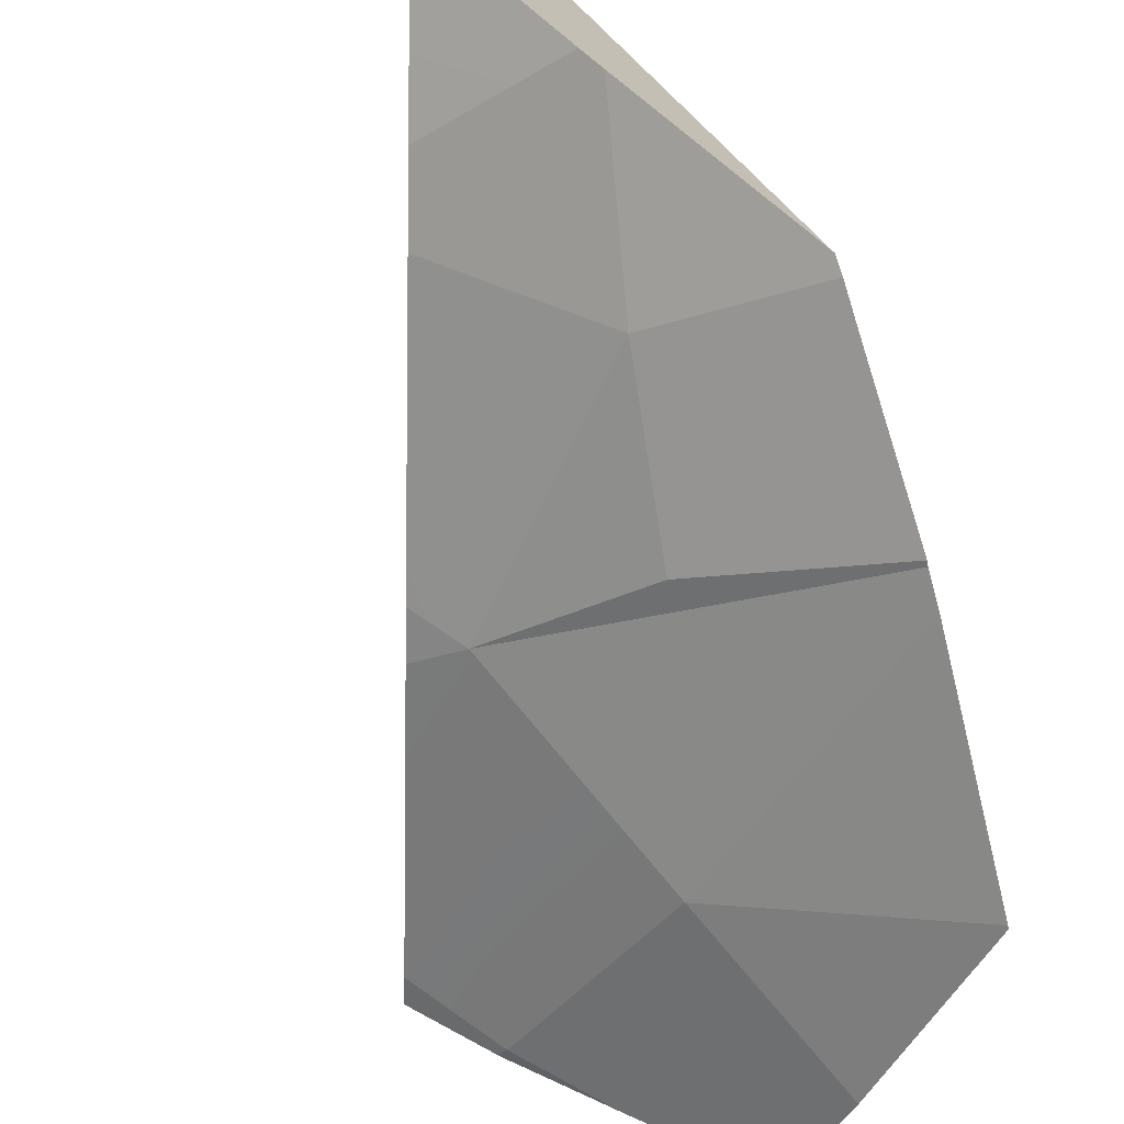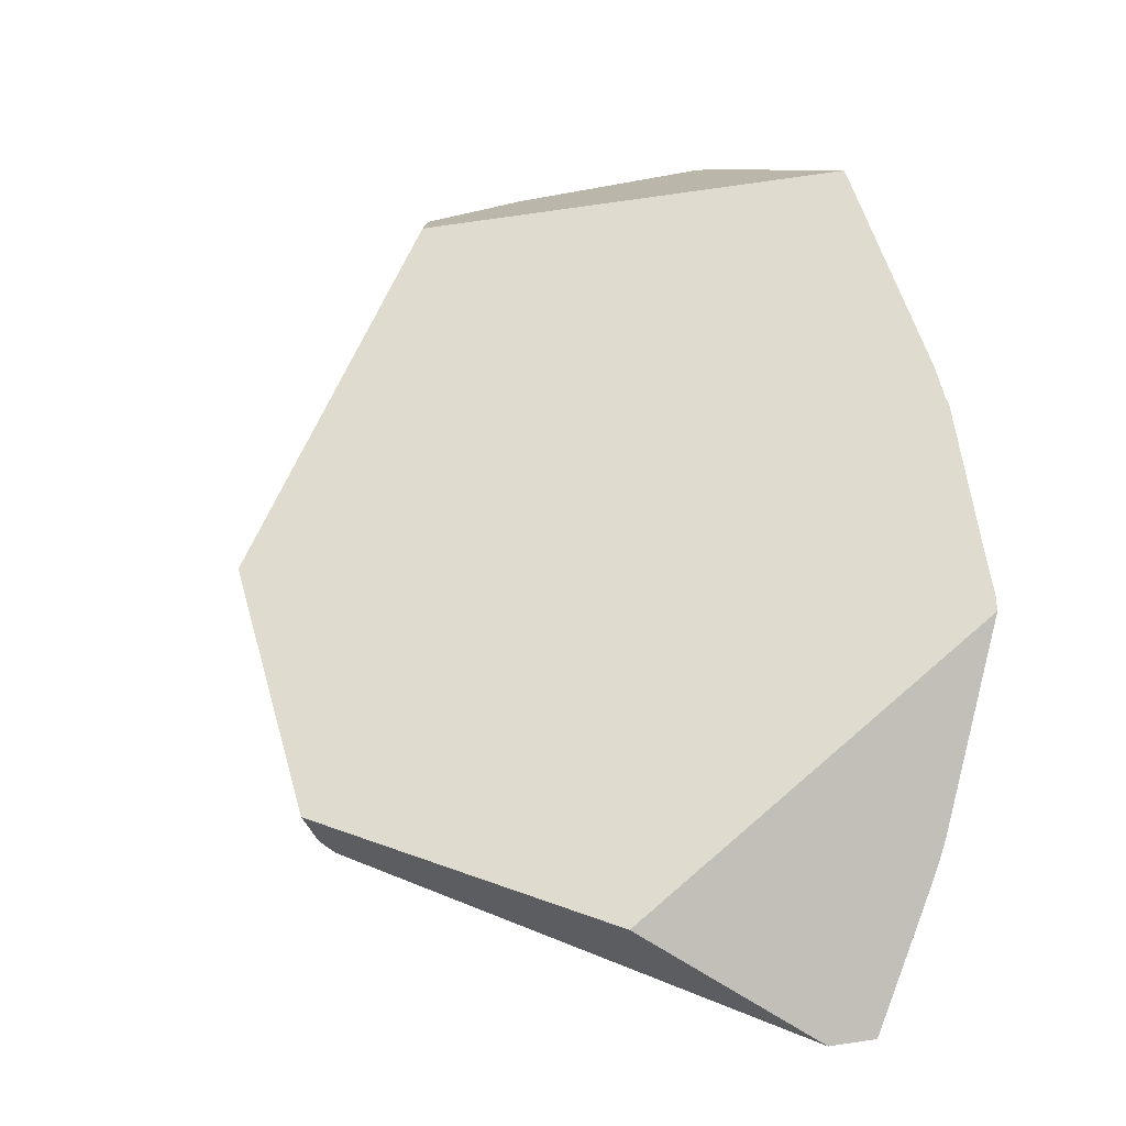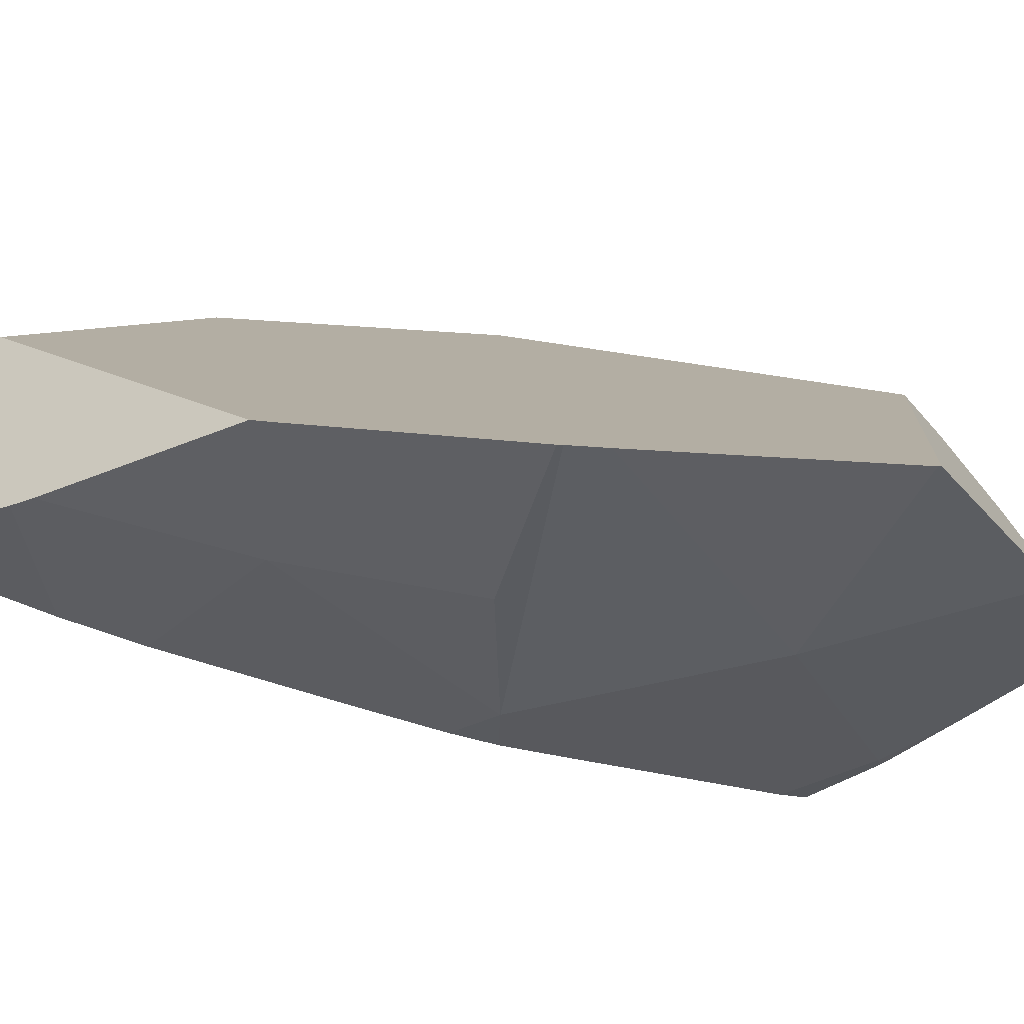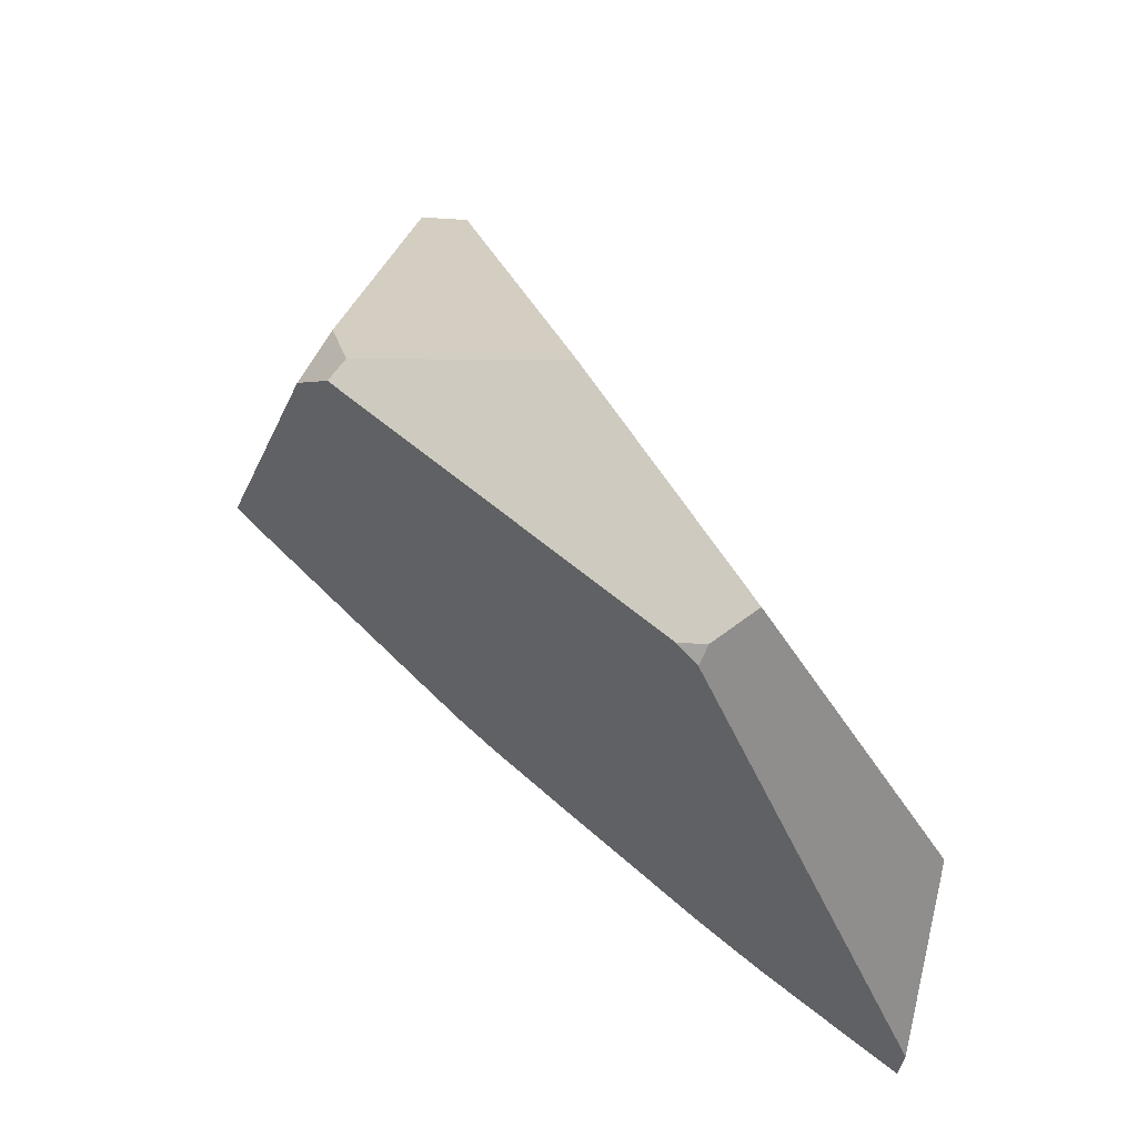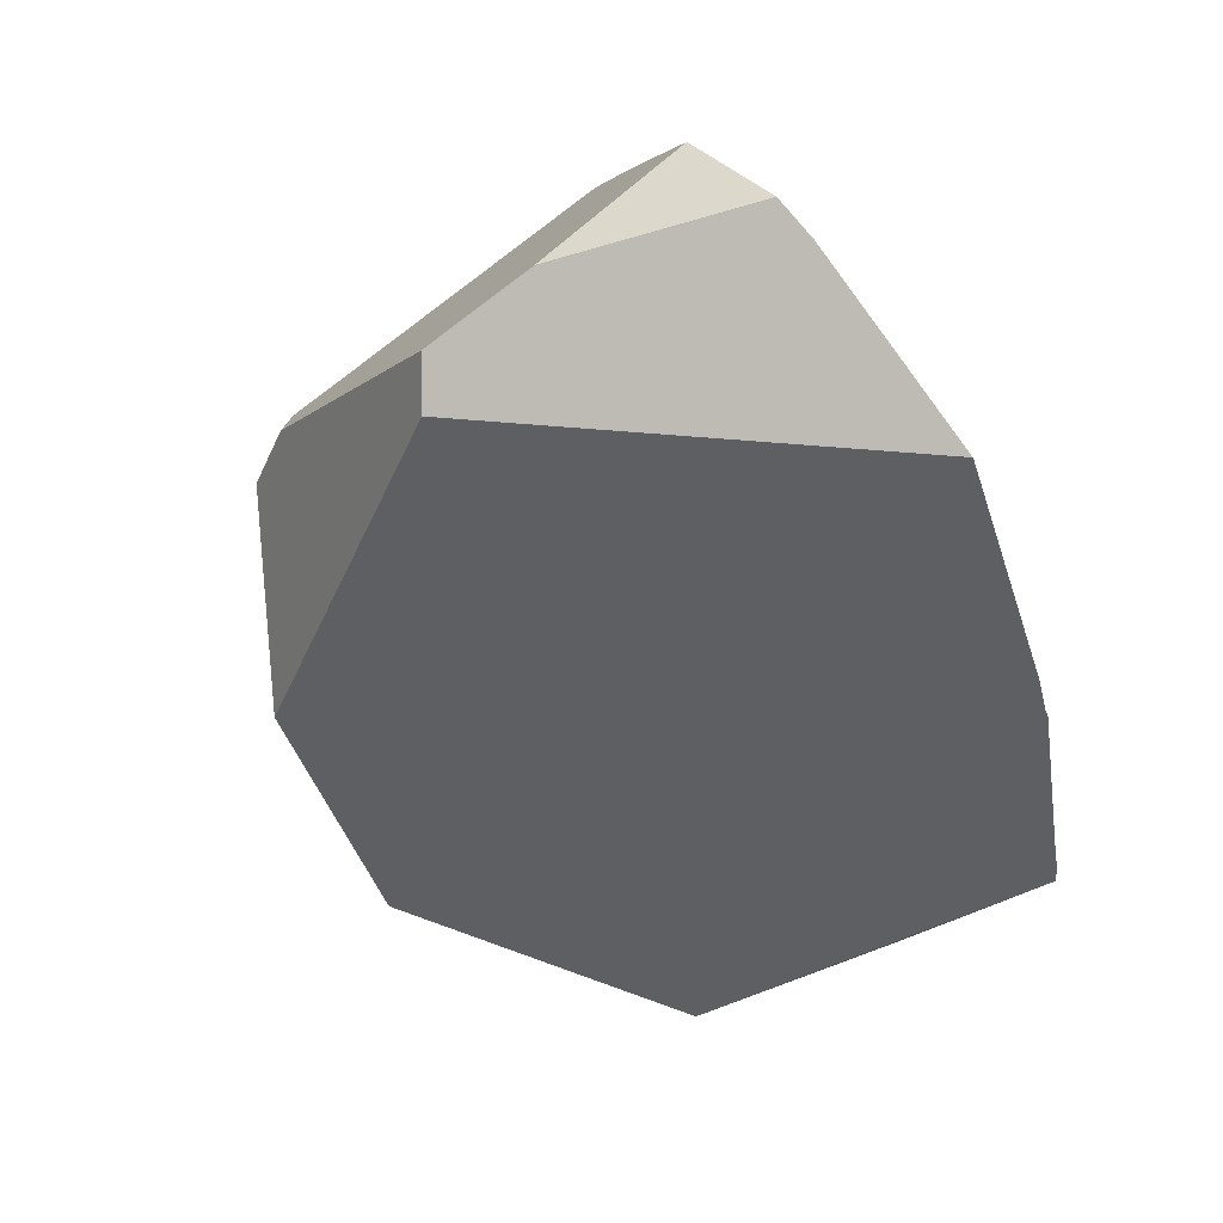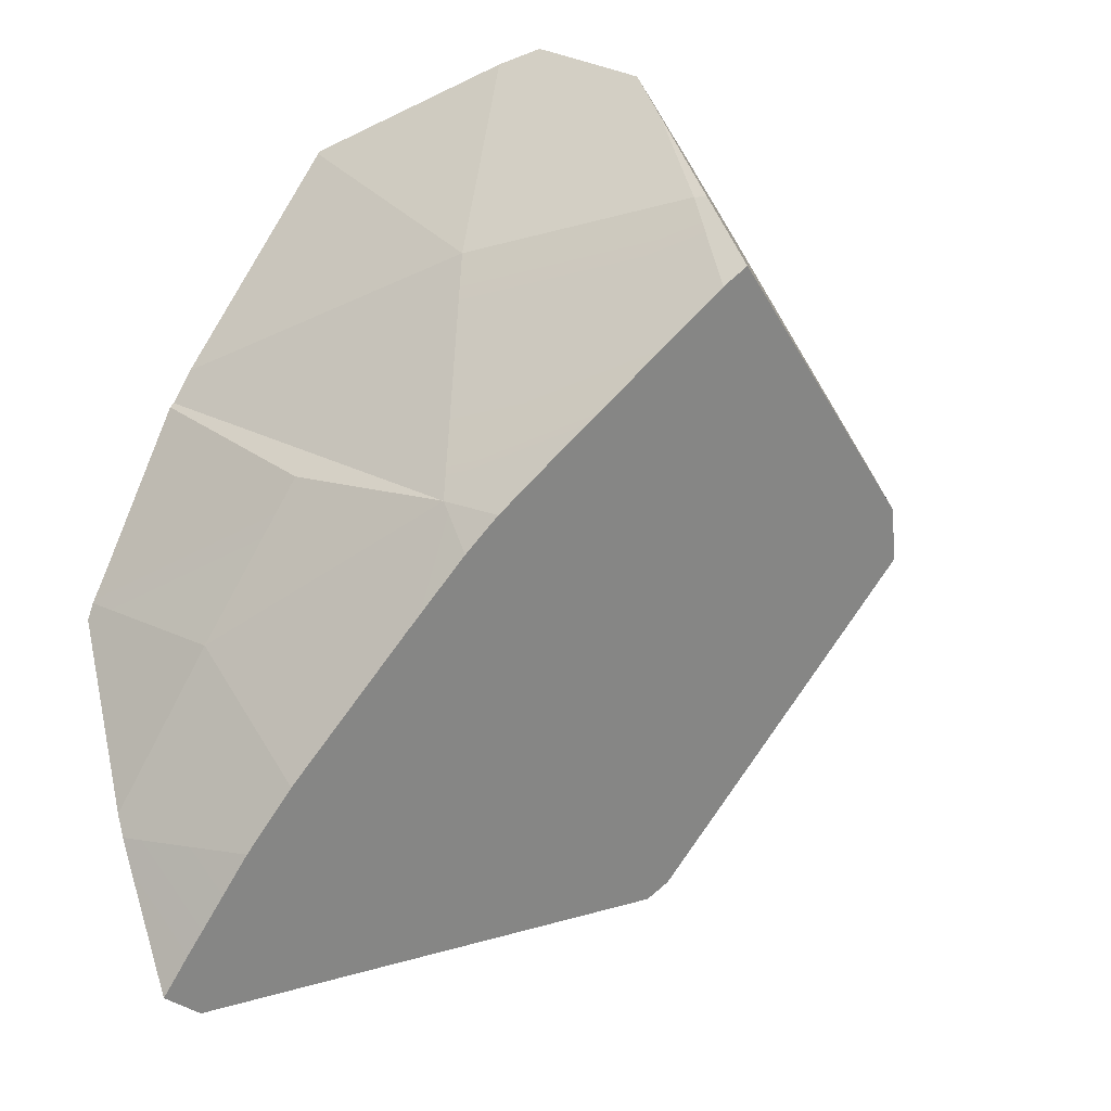
<metadata>
{"format":"obj","ext":"obj","renderer":"f3d","projection":"perspective","resolution":1024,"background":"white","views":[{"elev":-76.9,"azim":47.4,"up":"+Z"},{"elev":-3.7,"azim":78.1,"up":"+Y"},{"elev":-56.9,"azim":114.1,"up":"+Z"},{"elev":-36.6,"azim":-0.5,"up":"+Y"},{"elev":74.6,"azim":73.3,"up":"+Y"},{"elev":-27.0,"azim":-134.1,"up":"+Y"}]}
</metadata>
<code>
g  Instance
v -3.466 -49.04 -8.459
v -2.661 -49.2 -8.751
v -3.33 -49.94 -8.522
v -3.33 -49.94 -8.522
v -2.661 -49.2 -8.751
v -2.653 -49.21 -8.754
v -3.189 -50.99 -8.468
v -1.987 -50.24 -8.933
v -2.569 -50.74 -8.717
v -2.569 -50.74 -8.717
v -1.987 -50.24 -8.933
v -1.974 -50.25 -8.94
v -3.189 -50.99 -8.468
v -2.569 -50.74 -8.717
v -2.093 -51.34 -8.764
v -1.581 -52.01 -8.734
v -2.146 -52.18 -8.531
v -1.573 -51.91 -8.761
v -1.573 -51.91 -8.761
v -2.146 -52.18 -8.531
v -2.093 -51.34 -8.764
v -2.093 -51.34 -8.764
v -2.146 -52.18 -8.531
v -2.388 -51.97 -8.518
v -3.385 -51.09 -8.36
v -3.189 -50.99 -8.468
v -3.238 -51.22 -8.395
v -1.573 -51.91 -8.761
v -2.093 -51.34 -8.764
v -1.502 -51.08 -8.943
v -1.502 -51.08 -8.943
v -2.093 -51.34 -8.764
v -1.536 -51.02 -8.949
v -1.987 -50.24 -8.933
v -3.189 -50.99 -8.468
v -2.068 -50.11 -8.919
v -2.068 -50.11 -8.919
v -3.189 -50.99 -8.468
v -3.33 -49.94 -8.522
v -1.974 -50.25 -8.94
v -1.617 -50.88 -8.946
v -2.569 -50.74 -8.717
v -2.569 -50.74 -8.717
v -1.617 -50.88 -8.946
v -2.093 -51.34 -8.764
v -2.093 -51.34 -8.764
v -1.617 -50.88 -8.946
v -1.536 -51.02 -8.949
v -1.592 -52.15 -8.686
v -1.63 -52.64 -8.512
v -1.78 -52.51 -8.52
v -1.592 -52.15 -8.686
v -1.78 -52.51 -8.52
v -1.581 -52.01 -8.734
v -1.581 -52.01 -8.734
v -1.78 -52.51 -8.52
v -2.146 -52.18 -8.531
v -4.277 -50.32 -8.025
v -4.363 -50.24 -7.981
v -4.21 -49.91 -8.104
v -4.21 -49.91 -8.104
v -4.363 -50.24 -7.981
v -4.254 -49.91 -8.077
v -2.093 -51.34 -8.764
v -2.388 -51.97 -8.518
v -3.189 -50.99 -8.468
v -3.189 -50.99 -8.468
v -2.388 -51.97 -8.518
v -2.956 -51.47 -8.439
v -3.189 -50.99 -8.468
v -2.956 -51.47 -8.439
v -3.238 -51.22 -8.395
v -3.63 -49.01 -8.382
v -3.617 -49.01 -8.389
v -3.656 -49.02 -8.371
v -3.385 -51.09 -8.36
v -3.606 -50.9 -8.279
v -3.189 -50.99 -8.468
v -4.21 -49.91 -8.104
v -3.189 -50.99 -8.468
v -4.277 -50.32 -8.025
v -4.277 -50.32 -8.025
v -3.189 -50.99 -8.468
v -3.606 -50.9 -8.279
v -3.33 -49.94 -8.522
v -3.189 -50.99 -8.468
v -4.21 -49.91 -8.104
v -4.21 -49.91 -8.104
v -4.241 -49.88 -8.085
v -4.095 -49.49 -8.162
v -4.21 -49.91 -8.104
v -4.254 -49.91 -8.077
v -4.241 -49.88 -8.085
v -4.095 -49.49 -8.162
v -4.012 -49.27 -8.204
v -4.21 -49.91 -8.104
v -4.21 -49.91 -8.104
v -4.012 -49.27 -8.204
v -3.33 -49.94 -8.522
v -3.33 -49.94 -8.522
v -4.012 -49.27 -8.204
v -3.951 -49.22 -8.234
v -3.466 -49.04 -8.459
v -3.33 -49.94 -8.522
v -3.617 -49.01 -8.389
v -3.617 -49.01 -8.389
v -3.33 -49.94 -8.522
v -3.656 -49.02 -8.371
v -3.656 -49.02 -8.371
v -3.33 -49.94 -8.522
v -3.951 -49.22 -8.234
v -3.33 -49.94 -8.522
v -2.653 -49.21 -8.754
v -2.068 -50.11 -8.919
v -4.095 -49.49 -8.162
v -4.241 -49.88 -8.085
v -4.012 -49.27 -8.204
v -4.012 -49.27 -8.204
v -4.241 -49.88 -8.085
v -3.693 -49.17 -7.582
v -3.693 -49.17 -7.582
v -4.241 -49.88 -8.085
v -3.566 -49.31 -7.152
v -3.566 -49.31 -7.152
v -4.241 -49.88 -8.085
v -3.849 -50.44 -6.61
v -3.849 -50.44 -6.61
v -4.241 -49.88 -8.085
v -3.976 -50.66 -6.667
v -3.976 -50.66 -6.667
v -4.241 -49.88 -8.085
v -4.363 -50.24 -7.981
v -4.363 -50.24 -7.981
v -4.241 -49.88 -8.085
v -4.254 -49.91 -8.077
v -1.619 -52.66 -8.321
v -1.528 -52.22 -7.561
v -2.487 -51.99 -6.63
v -2.487 -51.99 -6.63
v -1.528 -52.22 -7.561
v -2.451 -51.94 -6.562
v -2.451 -51.94 -6.562
v -1.528 -52.22 -7.561
v -2.27 -51.84 -6.476
v -3.774 -50.72 -6.461
v -3.849 -50.44 -6.61
v -3.843 -50.79 -6.506
v -3.843 -50.79 -6.506
v -3.849 -50.44 -6.61
v -3.976 -50.66 -6.667
v -2.068 -50.11 -8.919
v -2.653 -49.21 -8.754
v -1.987 -50.24 -8.933
v -1.974 -50.25 -8.94
v -1.987 -50.24 -8.933
v -1.617 -50.88 -8.946
v -1.987 -50.24 -8.933
v -2.653 -49.21 -8.754
v -1.617 -50.88 -8.946
v -1.617 -50.88 -8.946
v -2.653 -49.21 -8.754
v -1.536 -51.02 -8.949
v -1.536 -51.02 -8.949
v -2.653 -49.21 -8.754
v -1.502 -51.08 -8.943
v -1.502 -51.08 -8.943
v -2.653 -49.21 -8.754
v -1.528 -52.22 -7.561
v -1.528 -52.22 -7.561
v -2.653 -49.21 -8.754
v -2.27 -51.84 -6.476
v -2.27 -51.84 -6.476
v -2.653 -49.21 -8.754
v -2.912 -50.88 -6.285
v -2.912 -50.88 -6.285
v -2.653 -49.21 -8.754
v -3.369 -49.38 -7.094
v -3.369 -49.38 -7.094
v -2.653 -49.21 -8.754
v -2.661 -49.2 -8.751
v -3.369 -49.38 -7.094
v -3.566 -49.31 -7.152
v -2.912 -50.88 -6.285
v -2.912 -50.88 -6.285
v -3.566 -49.31 -7.152
v -3.774 -50.72 -6.461
v -3.774 -50.72 -6.461
v -3.566 -49.31 -7.152
v -3.849 -50.44 -6.61
v -2.27 -51.84 -6.476
v -2.912 -50.88 -6.285
v -2.451 -51.94 -6.562
v -2.451 -51.94 -6.562
v -2.912 -50.88 -6.285
v -2.565 -51.92 -6.586
v -2.565 -51.92 -6.586
v -2.912 -50.88 -6.285
v -3.843 -50.79 -6.506
v -3.843 -50.79 -6.506
v -2.912 -50.88 -6.285
v -3.774 -50.72 -6.461
v -2.565 -51.92 -6.586
v -2.487 -51.99 -6.63
v -2.451 -51.94 -6.562
v -1.581 -52.01 -8.734
v -1.573 -51.91 -8.761
v -1.592 -52.15 -8.686
v -1.592 -52.15 -8.686
v -1.573 -51.91 -8.761
v -1.63 -52.64 -8.512
v -1.63 -52.64 -8.512
v -1.573 -51.91 -8.761
v -1.619 -52.66 -8.321
v -1.619 -52.66 -8.321
v -1.573 -51.91 -8.761
v -1.528 -52.22 -7.561
v -1.528 -52.22 -7.561
v -1.573 -51.91 -8.761
v -1.502 -51.08 -8.943
v -2.661 -49.2 -8.751
v -3.466 -49.04 -8.459
v -3.369 -49.38 -7.094
v -3.369 -49.38 -7.094
v -3.466 -49.04 -8.459
v -3.566 -49.31 -7.152
v -3.566 -49.31 -7.152
v -3.466 -49.04 -8.459
v -3.693 -49.17 -7.582
v -3.693 -49.17 -7.582
v -3.466 -49.04 -8.459
v -3.63 -49.01 -8.382
v -3.63 -49.01 -8.382
v -3.466 -49.04 -8.459
v -3.617 -49.01 -8.389
v -4.363 -50.24 -7.981
v -4.277 -50.32 -8.025
v -3.976 -50.66 -6.667
v -3.976 -50.66 -6.667
v -4.277 -50.32 -8.025
v -3.843 -50.79 -6.506
v -3.843 -50.79 -6.506
v -4.277 -50.32 -8.025
v -2.565 -51.92 -6.586
v -2.565 -51.92 -6.586
v -4.277 -50.32 -8.025
v -2.487 -51.99 -6.63
v -2.487 -51.99 -6.63
v -4.277 -50.32 -8.025
v -1.619 -52.66 -8.321
v -1.619 -52.66 -8.321
v -4.277 -50.32 -8.025
v -1.63 -52.64 -8.512
v -1.63 -52.64 -8.512
v -4.277 -50.32 -8.025
v -1.78 -52.51 -8.52
v -1.78 -52.51 -8.52
v -4.277 -50.32 -8.025
v -2.146 -52.18 -8.531
v -2.146 -52.18 -8.531
v -4.277 -50.32 -8.025
v -2.388 -51.97 -8.518
v -2.388 -51.97 -8.518
v -4.277 -50.32 -8.025
v -2.956 -51.47 -8.439
v -2.956 -51.47 -8.439
v -4.277 -50.32 -8.025
v -3.238 -51.22 -8.395
v -3.238 -51.22 -8.395
v -4.277 -50.32 -8.025
v -3.385 -51.09 -8.36
v -3.385 -51.09 -8.36
v -4.277 -50.32 -8.025
v -3.606 -50.9 -8.279
v -3.693 -49.17 -7.582
v -3.63 -49.01 -8.382
v -4.012 -49.27 -8.204
v -4.012 -49.27 -8.204
v -3.63 -49.01 -8.382
v -3.951 -49.22 -8.234
v -3.951 -49.22 -8.234
v -3.63 -49.01 -8.382
v -3.656 -49.02 -8.371
f 1 2 3
f 4 5 6
f 7 8 9
f 10 11 12
f 13 14 15
f 16 17 18
f 19 20 21
f 22 23 24
f 25 26 27
f 28 29 30
f 31 32 33
f 34 35 36
f 37 38 39
f 40 41 42
f 43 44 45
f 46 47 48
f 49 50 51
f 52 53 54
f 55 56 57
f 58 59 60
f 61 62 63
f 64 65 66
f 67 68 69
f 70 71 72
f 73 74 75
f 76 77 78
f 79 80 81
f 82 83 84
f 85 86 87
f 88 89 90
f 91 92 93
f 94 95 96
f 97 98 99
f 100 101 102
f 103 104 105
f 106 107 108
f 109 110 111
f 112 113 114
f 115 116 117
f 118 119 120
f 121 122 123
f 124 125 126
f 127 128 129
f 130 131 132
f 133 134 135
f 136 137 138
f 139 140 141
f 142 143 144
f 145 146 147
f 148 149 150
f 151 152 153
f 154 155 156
f 157 158 159
f 160 161 162
f 163 164 165
f 166 167 168
f 169 170 171
f 172 173 174
f 175 176 177
f 178 179 180
f 181 182 183
f 184 185 186
f 187 188 189
f 190 191 192
f 193 194 195
f 196 197 198
f 199 200 201
f 202 203 204
f 205 206 207
f 208 209 210
f 211 212 213
f 214 215 216
f 217 218 219
f 220 221 222
f 223 224 225
f 226 227 228
f 229 230 231
f 232 233 234
f 235 236 237
f 238 239 240
f 241 242 243
f 244 245 246
f 247 248 249
f 250 251 252
f 253 254 255
f 256 257 258
f 259 260 261
f 262 263 264
f 265 266 267
f 268 269 270
f 271 272 273
f 274 275 276
f 277 278 279
f 280 281 282

</code>
